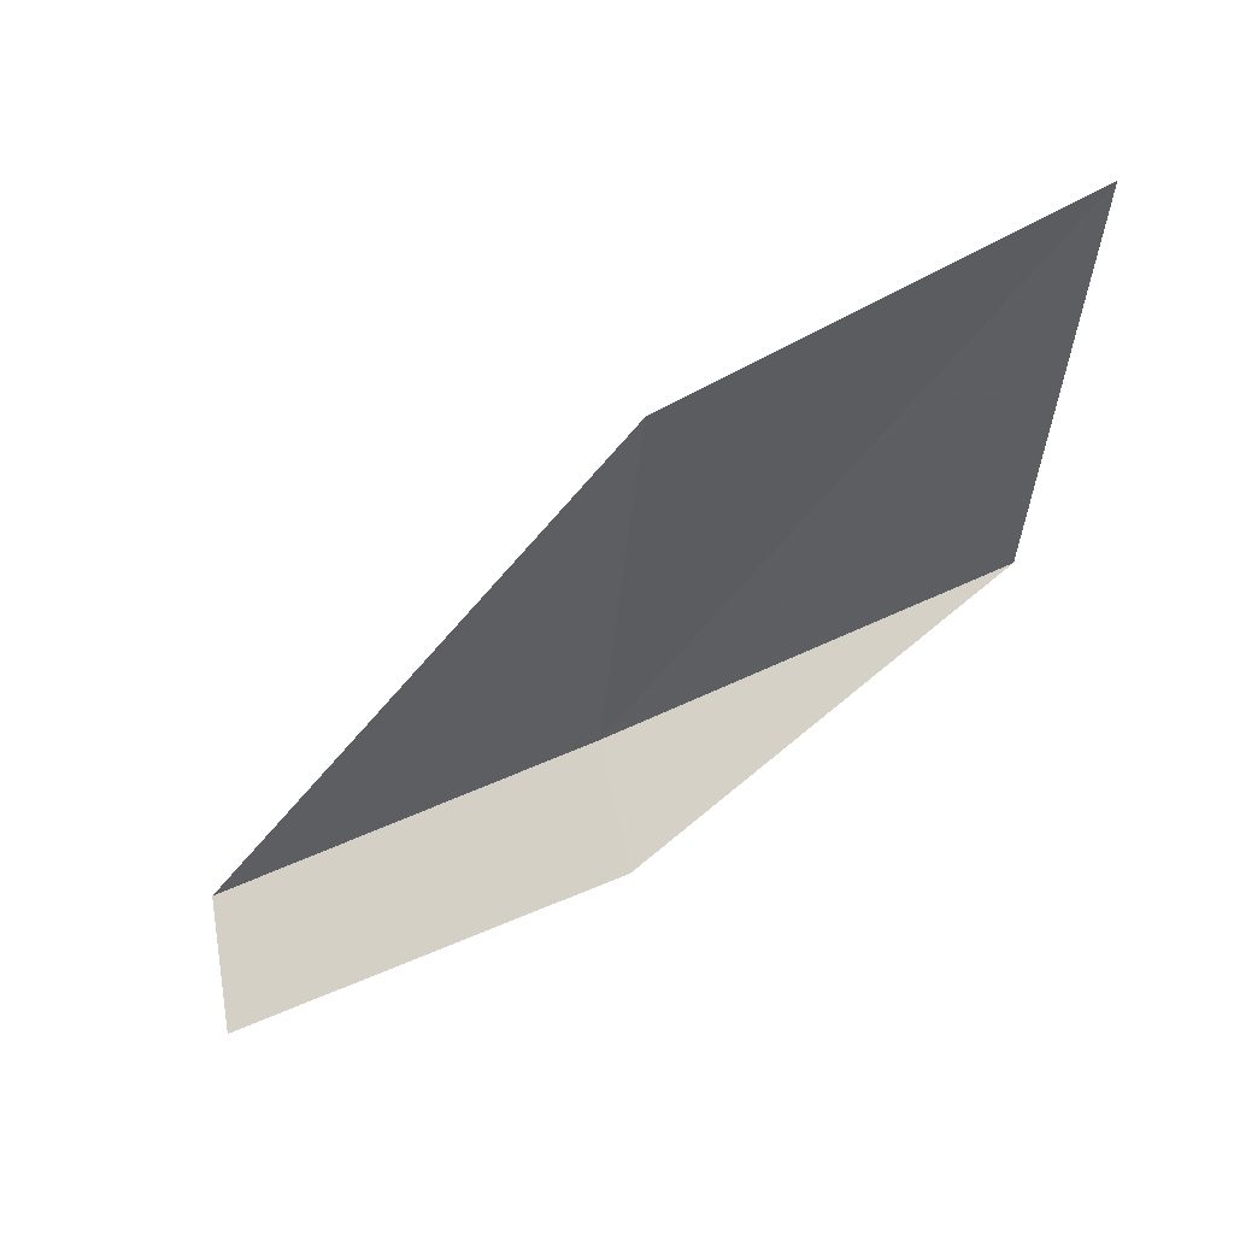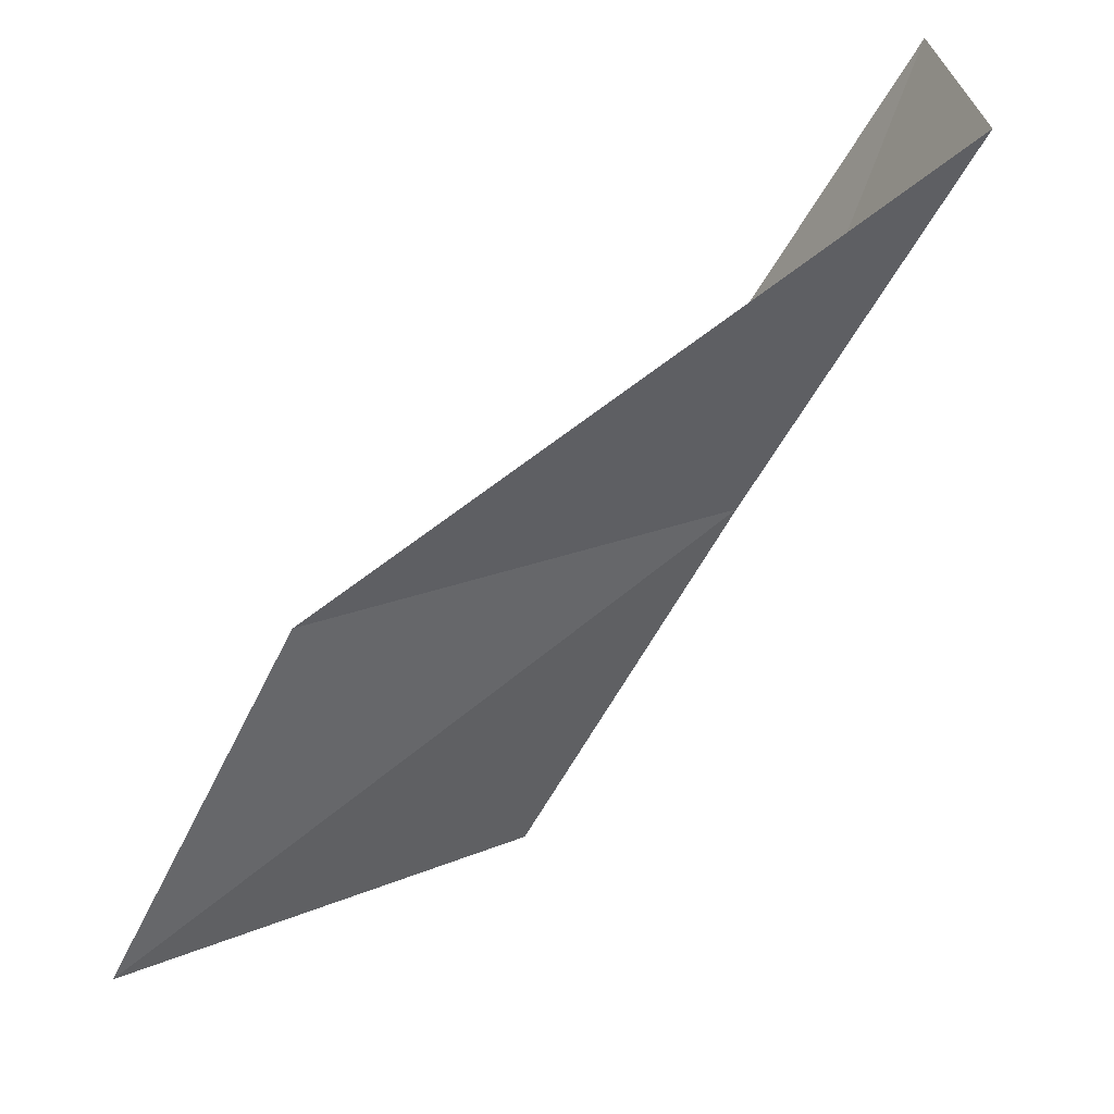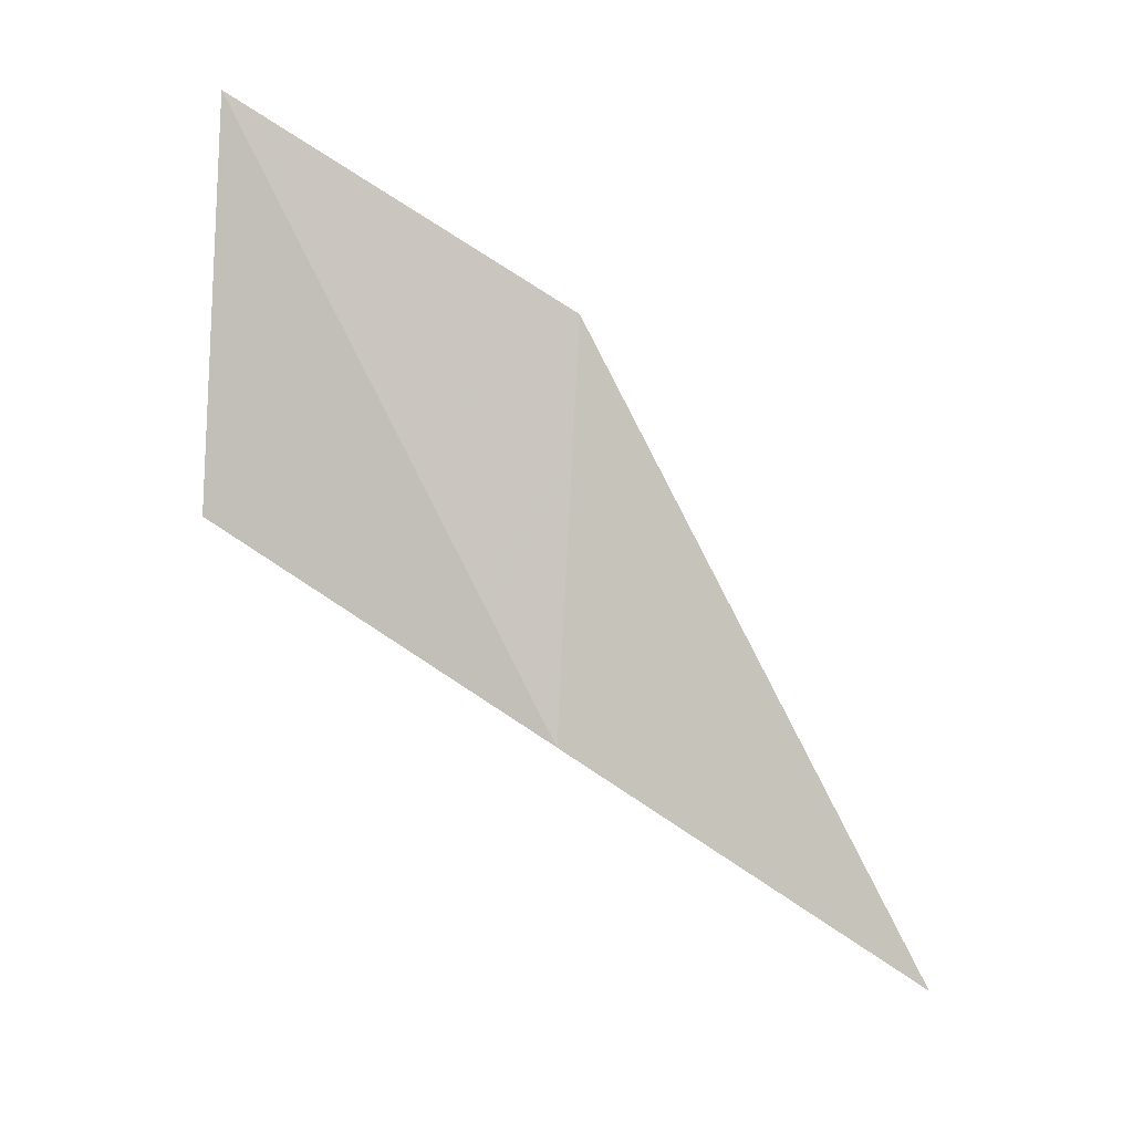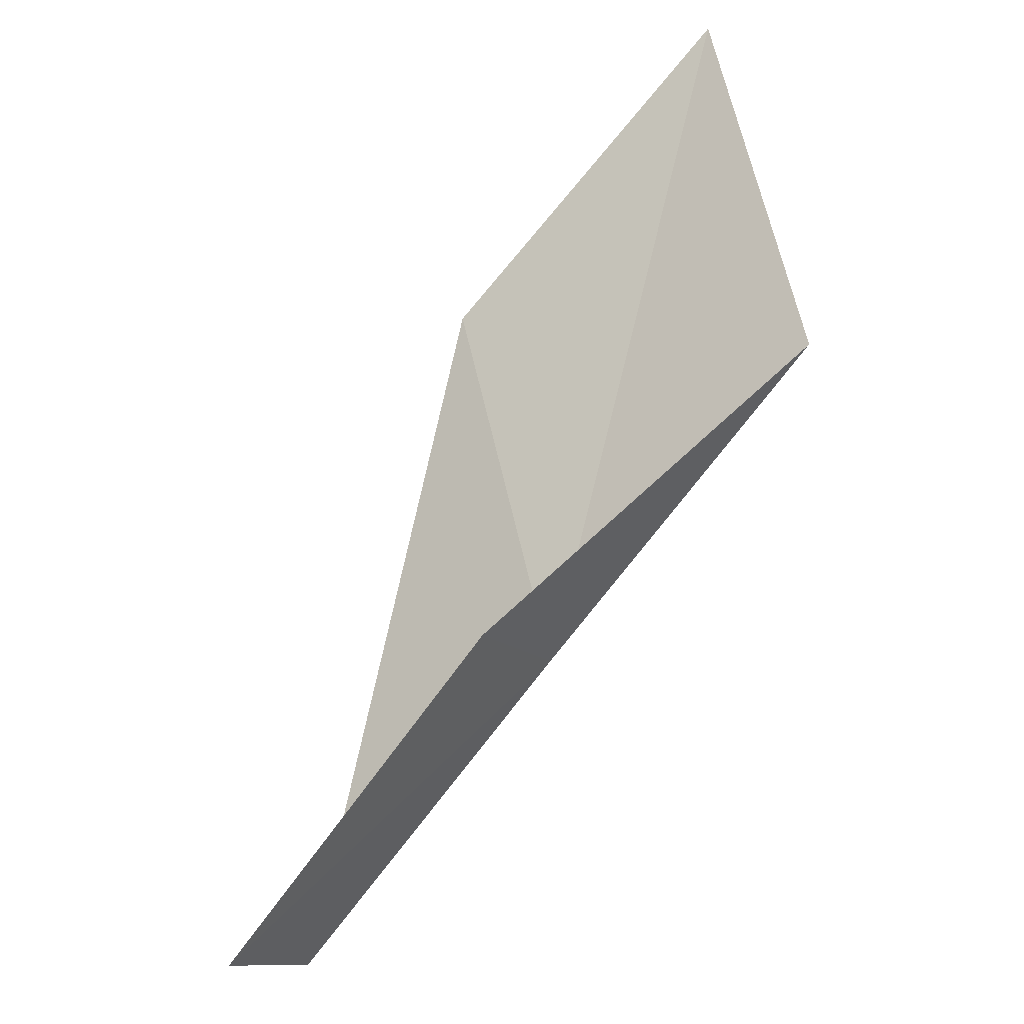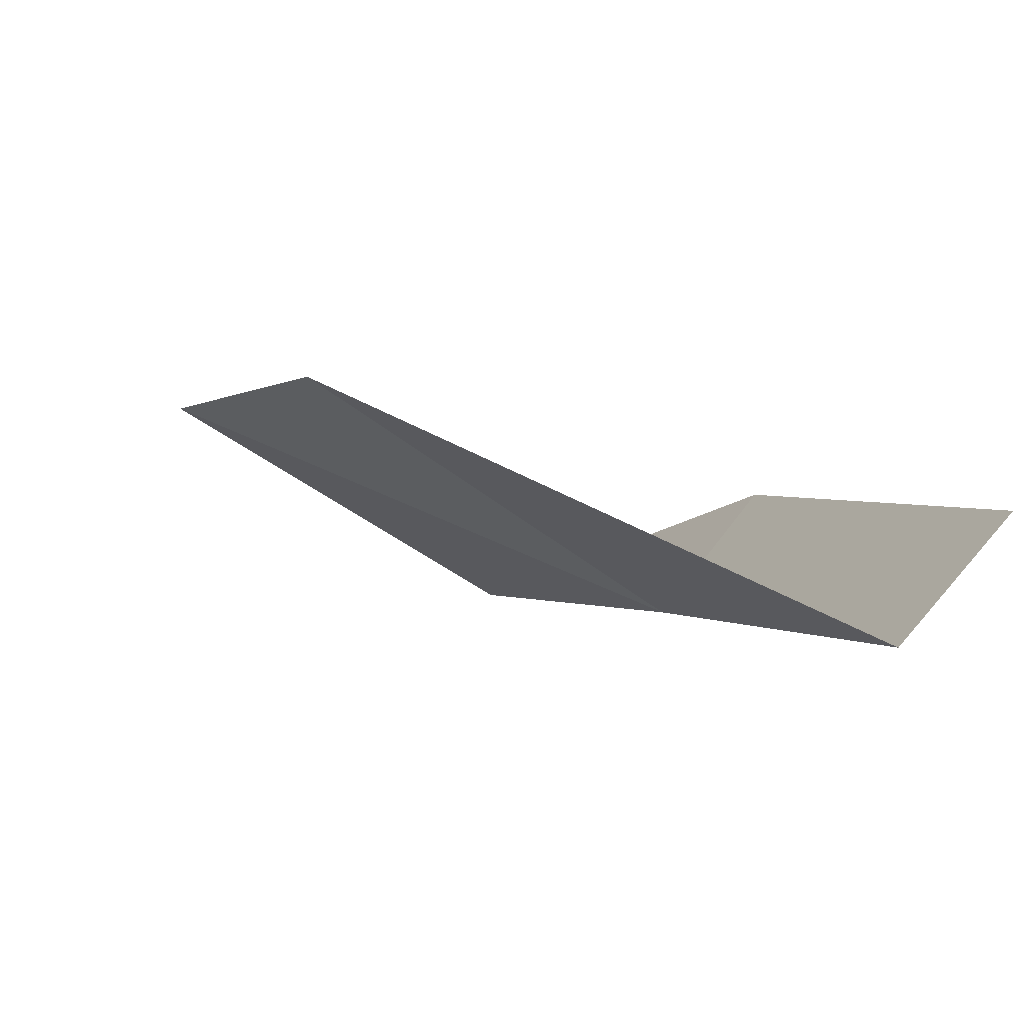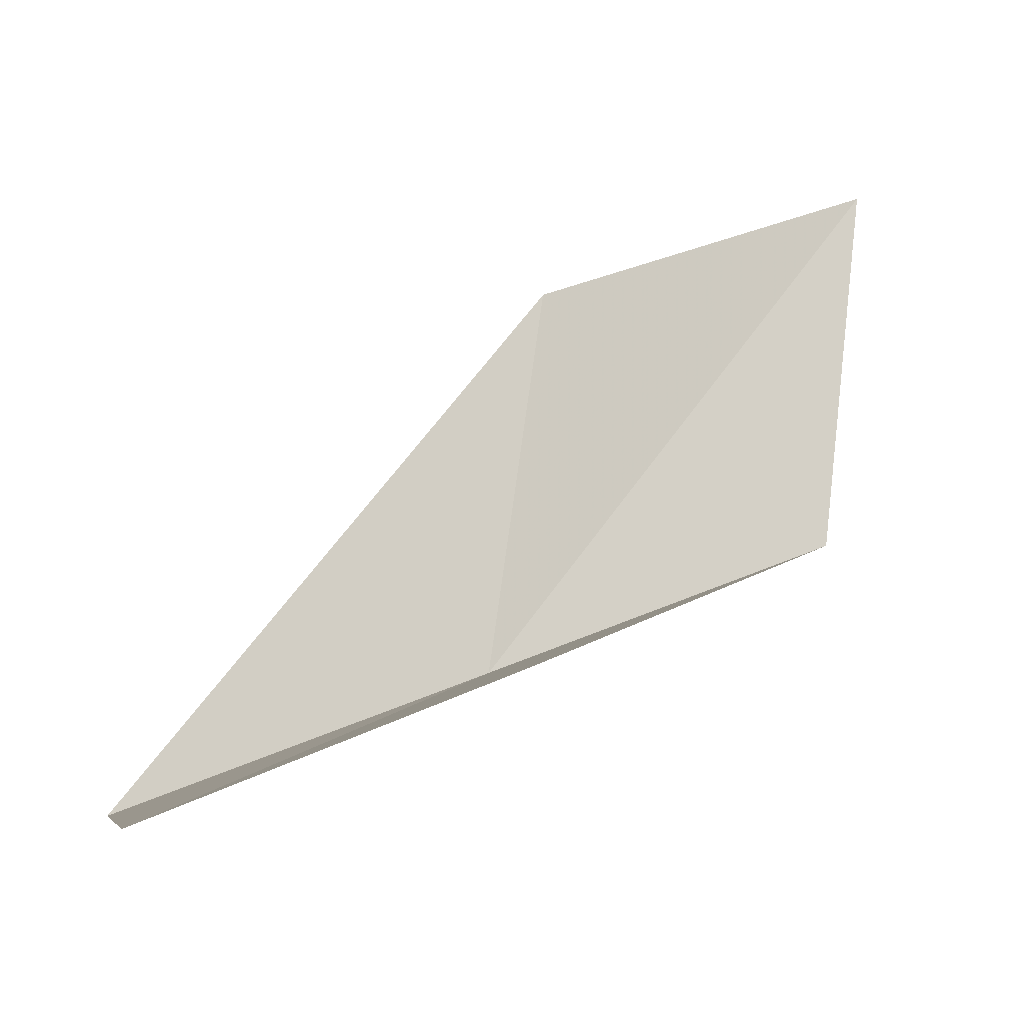
<metadata>
{"format":"obj","ext":"obj","renderer":"f3d","projection":"perspective","resolution":1024,"background":"white","views":[{"elev":23.1,"azim":77.4,"up":"+Y"},{"elev":42.3,"azim":-137.4,"up":"+Z"},{"elev":23.3,"azim":-83.0,"up":"+Y"},{"elev":-47.4,"azim":121.5,"up":"+Y"},{"elev":71.8,"azim":-80.7,"up":"+Z"},{"elev":-36.4,"azim":71.2,"up":"+Y"}]}
</metadata>
<code>
v 19.09 -10.38 12
v 20.5 -7.241 10
v 19.61 -9.371 10
v 19.81 -10.78 12
v 20.09 -8.304 12
v 19.22 -11.8 14
v 18.52 -11.37 14
f 1 3 2
f 1 4 3
f 1 2 5
f 1 6 4
f 1 7 6
f 1 5 7

</code>
